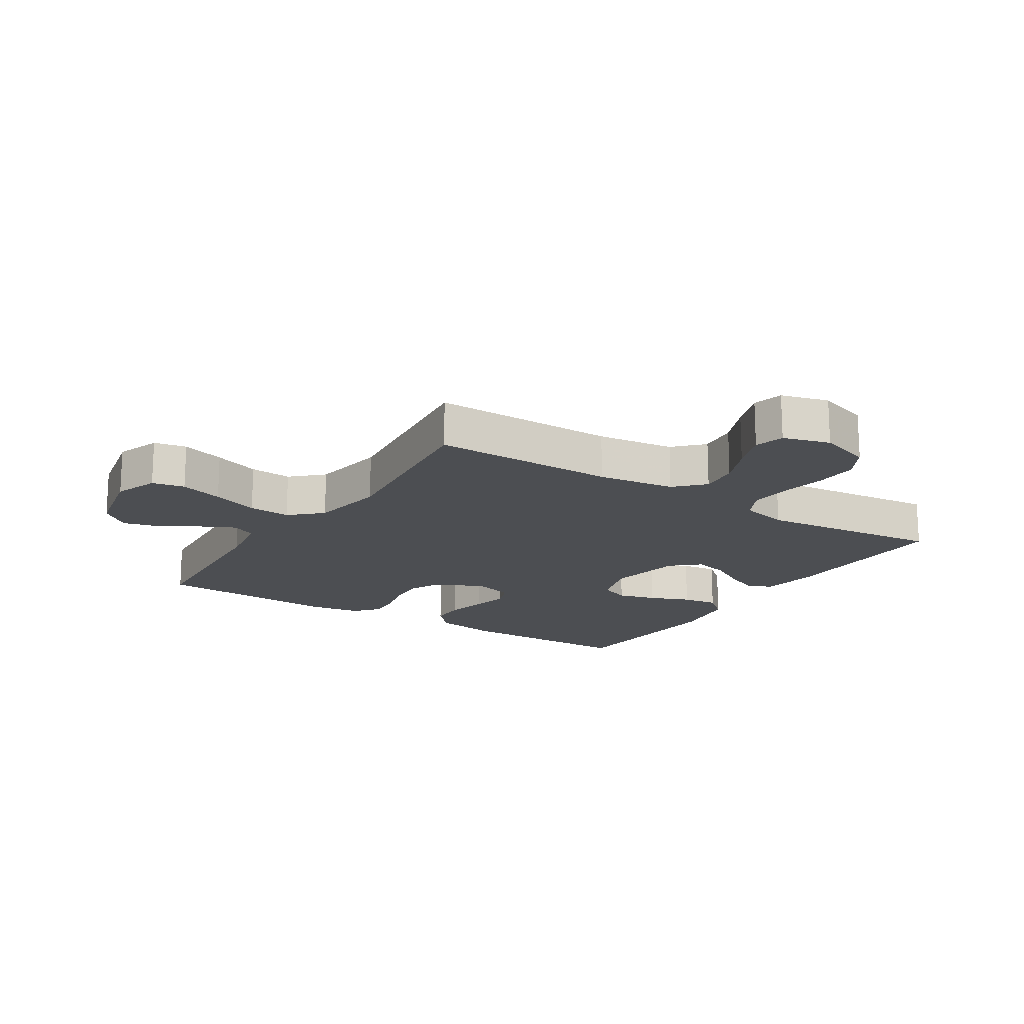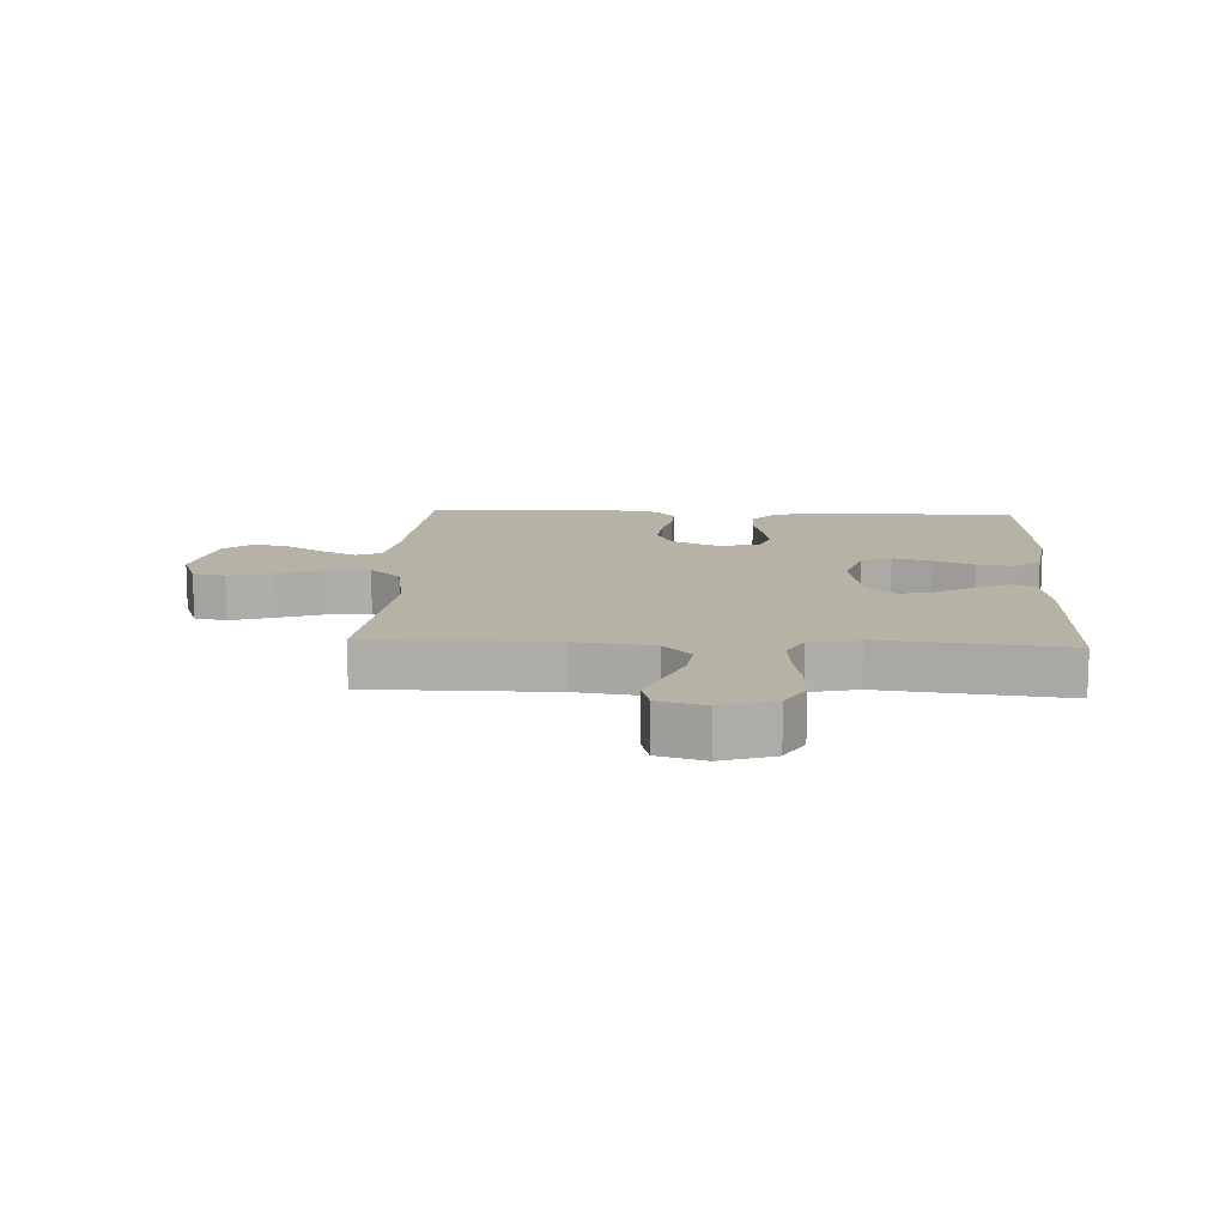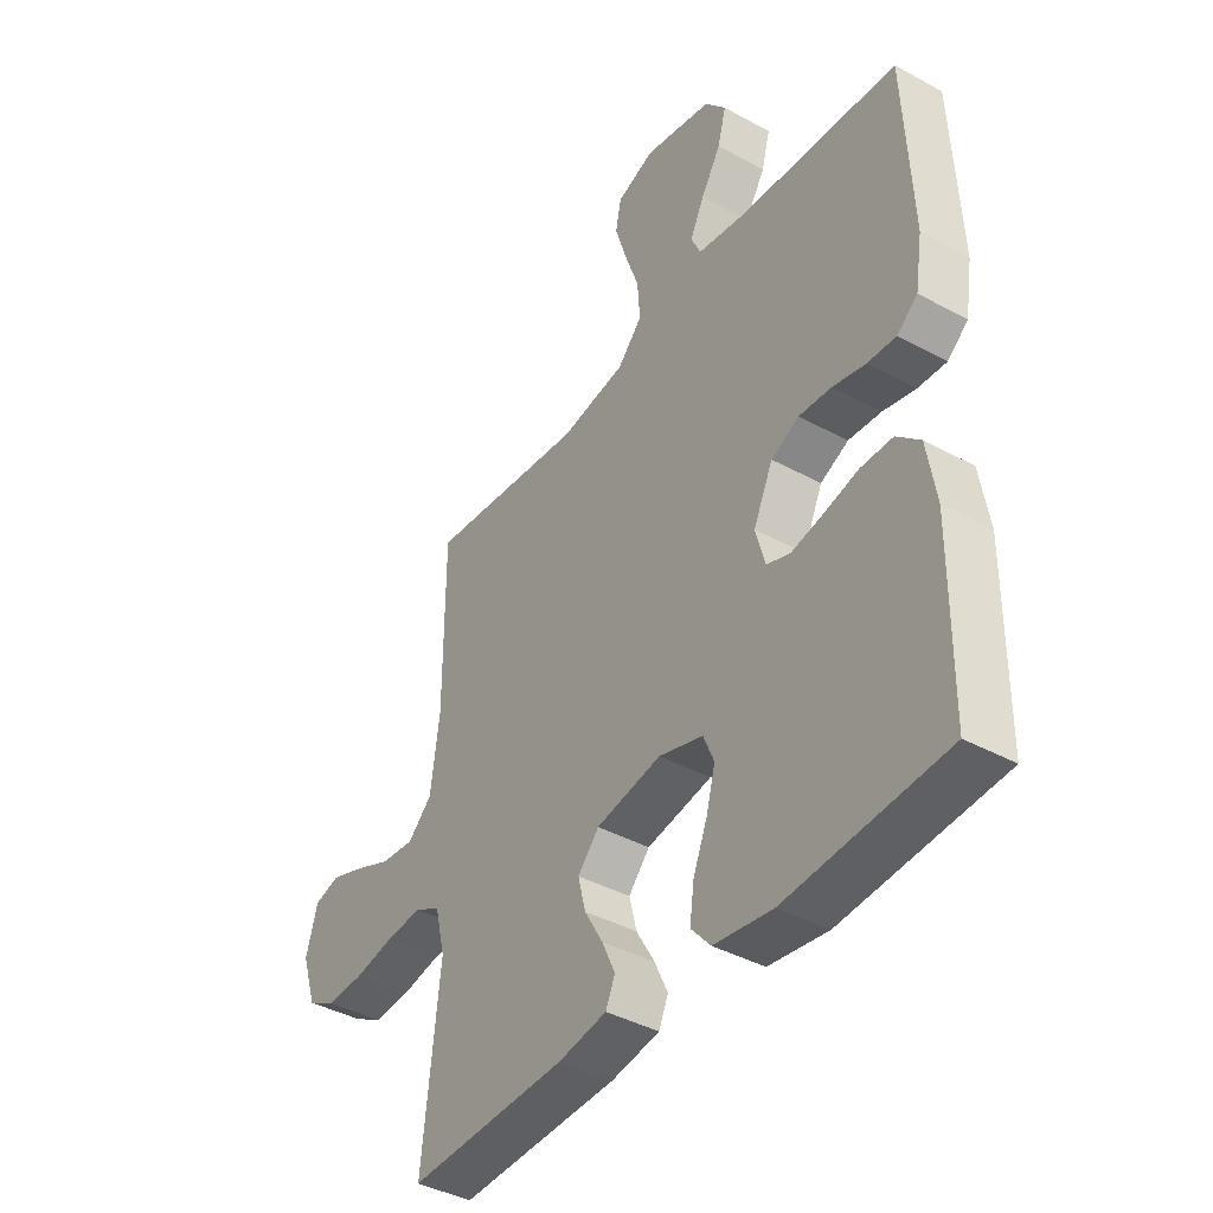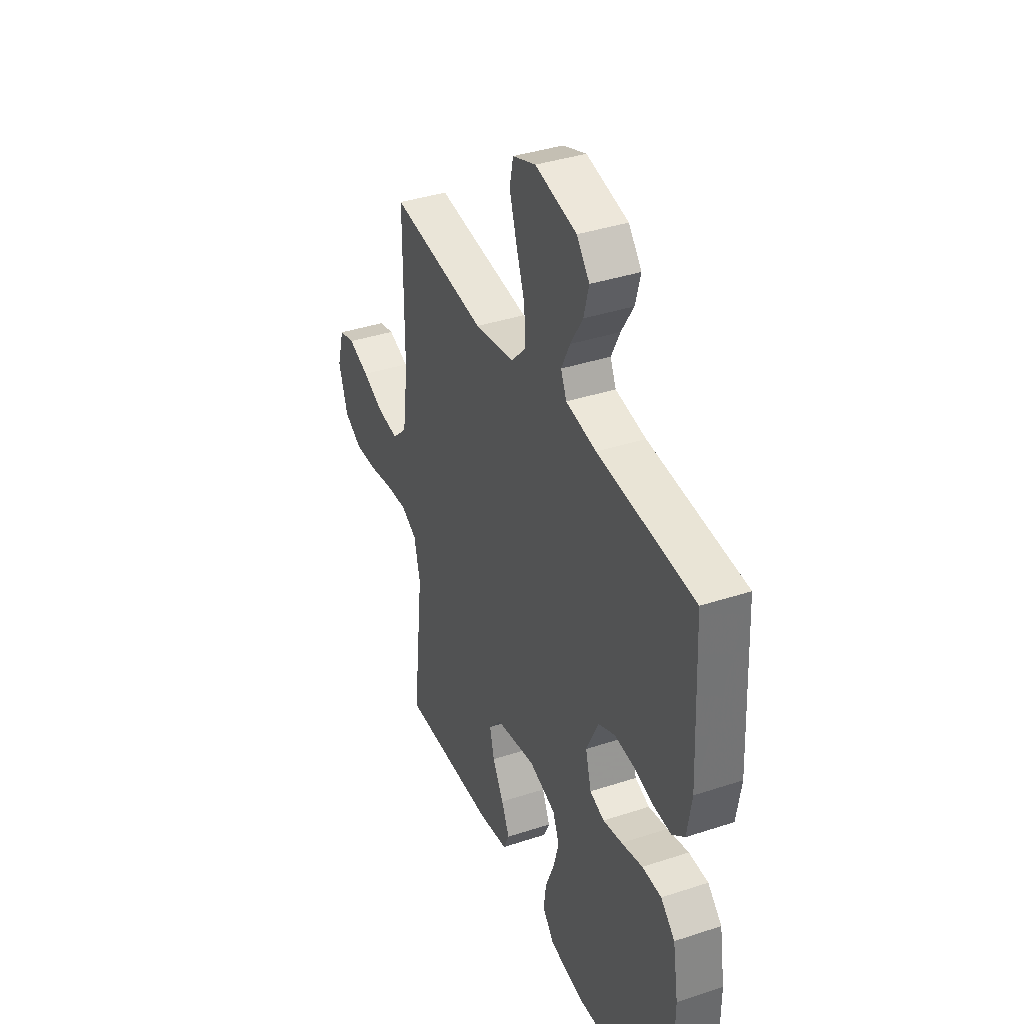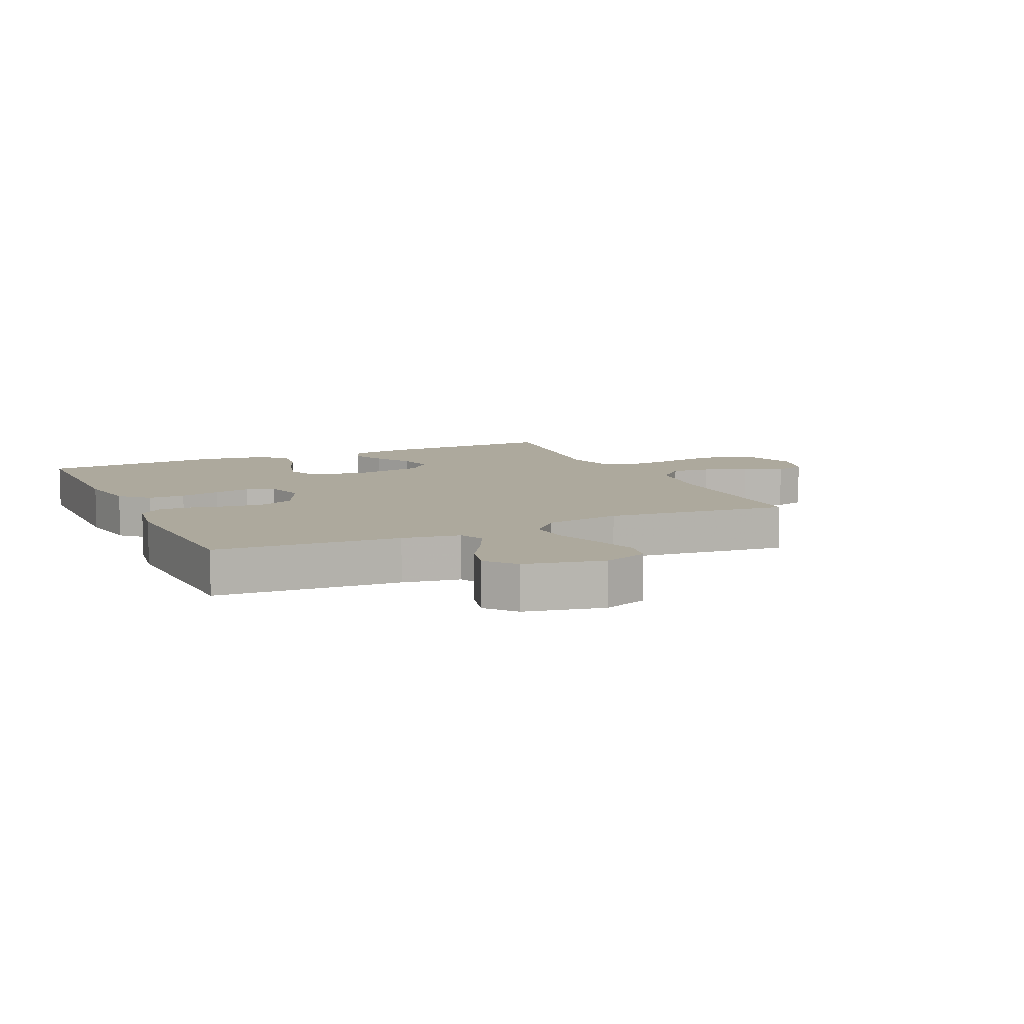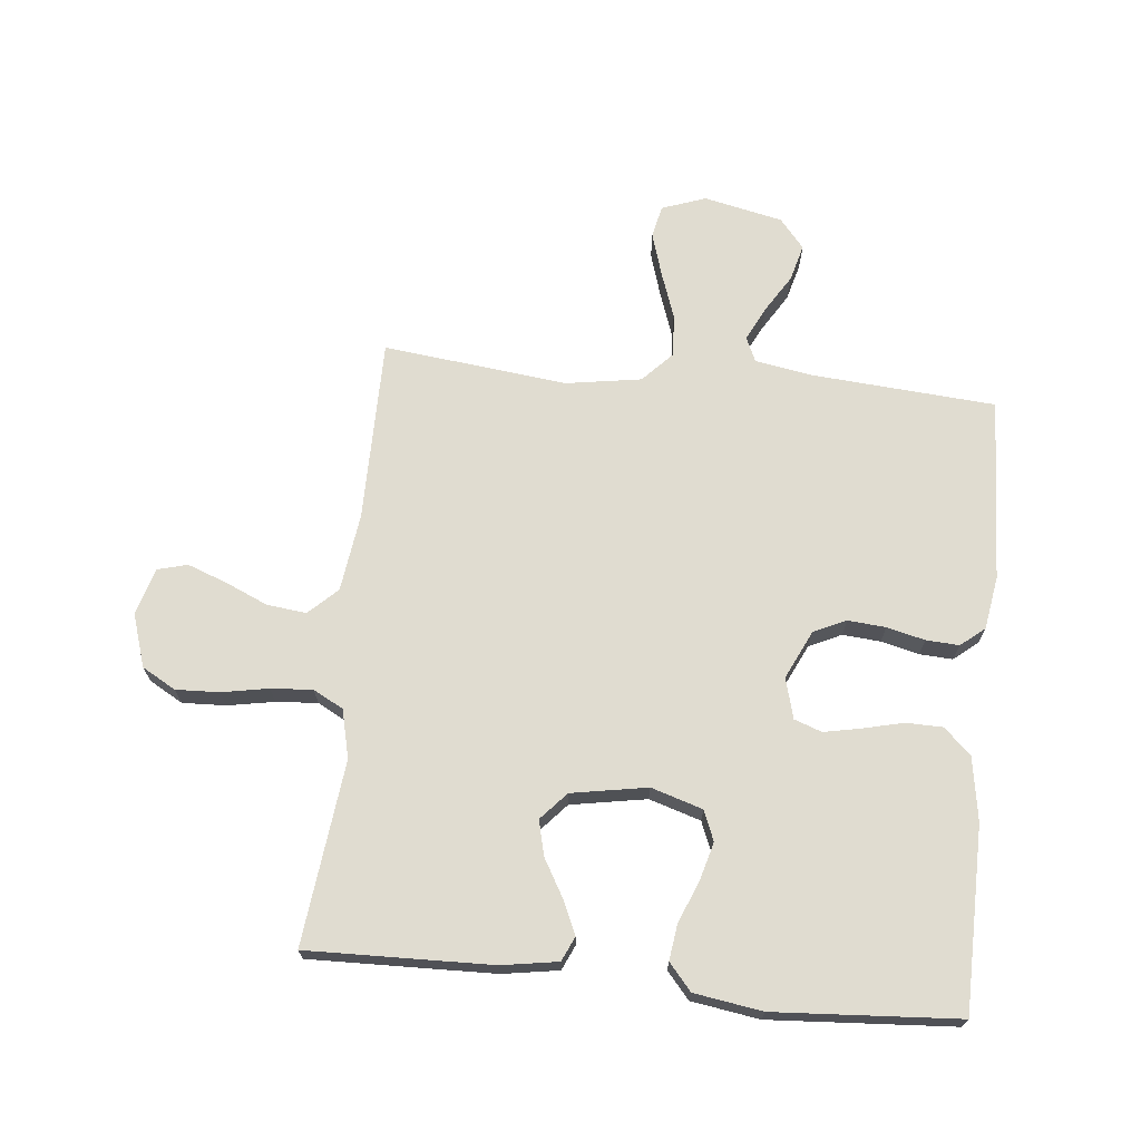
<metadata>
{"format":"obj","ext":"obj","renderer":"f3d","projection":"perspective","resolution":1024,"background":"white","views":[{"elev":-17.0,"azim":57.3,"up":"+Y"},{"elev":12.5,"azim":92.9,"up":"+Y"},{"elev":-40.8,"azim":-123.7,"up":"+Z"},{"elev":38.0,"azim":-112.7,"up":"+Z"},{"elev":8.9,"azim":-24.9,"up":"+Y"},{"elev":69.6,"azim":-174.1,"up":"+Y"}]}
</metadata>
<code>
v 0.5 0.07 -0.5
v 0.2 0.07 -0.492
v 0.108 0.07 -0.477
v 0.09 0.07 -0.437
v 0.115 0.07 -0.382
v 0.15 0.07 -0.321
v 0.164 0.07 -0.264
v 0.124 0.07 -0.219
v 0 0.07 -0.197
v -0.084 0.07 -0.223
v -0.104 0.07 -0.272
v -0.087 0.07 -0.335
v -0.06 0.07 -0.401
v -0.052 0.07 -0.46
v -0.089 0.07 -0.503
v -0.2 0.07 -0.52
v -0.5 0.07 -0.5
v -0.503 0.07 -0.2
v -0.486 0.07 -0.096
v -0.442 0.07 -0.055
v -0.382 0.07 -0.054
v -0.316 0.07 -0.07
v -0.256 0.07 -0.082
v -0.211 0.07 -0.066
v -0.193 0.07 0
v -0.23 0.07 0.079
v -0.283 0.07 0.104
v -0.345 0.07 0.099
v -0.407 0.07 0.084
v -0.461 0.07 0.081
v -0.5 0.07 0.113
v -0.514 0.07 0.2
v -0.5 0.07 0.5
v -0.2 0.07 0.522
v -0.106 0.07 0.538
v -0.088 0.07 0.578
v -0.115 0.07 0.633
v -0.153 0.07 0.695
v -0.169 0.07 0.755
v -0.129 0.07 0.803
v 0 0.07 0.831
v 0.072 0.07 0.805
v 0.083 0.07 0.752
v 0.061 0.07 0.681
v 0.034 0.07 0.605
v 0.029 0.07 0.536
v 0.076 0.07 0.486
v 0.2 0.07 0.466
v 0.5 0.07 0.5
v 0.5 0.07 0.2
v 0.517 0.07 0.073
v 0.563 0.07 0.029
v 0.627 0.07 0.036
v 0.696 0.07 0.066
v 0.761 0.07 0.09
v 0.81 0.07 0.077
v 0.832 0.07 0
v 0.804 0.07 -0.086
v 0.749 0.07 -0.117
v 0.678 0.07 -0.114
v 0.602 0.07 -0.1
v 0.534 0.07 -0.095
v 0.485 0.07 -0.121
v 0.466 0.07 -0.2
v 0.5 0 -0.5
v 0.2 0 -0.492
v 0.108 0 -0.477
v 0.09 0 -0.437
v 0.115 0 -0.382
v 0.15 0 -0.321
v 0.164 0 -0.264
v 0.124 0 -0.219
v 0 0 -0.197
v -0.084 0 -0.223
v -0.104 0 -0.272
v -0.087 0 -0.335
v -0.06 0 -0.401
v -0.052 0 -0.46
v -0.089 0 -0.503
v -0.2 0 -0.52
v -0.5 0 -0.5
v -0.503 0 -0.2
v -0.486 0 -0.096
v -0.442 0 -0.055
v -0.382 0 -0.054
v -0.316 0 -0.07
v -0.256 0 -0.082
v -0.211 0 -0.066
v -0.193 0 0
v -0.23 0 0.079
v -0.283 0 0.104
v -0.345 0 0.099
v -0.407 0 0.084
v -0.461 0 0.081
v -0.5 0 0.113
v -0.514 0 0.2
v -0.5 0 0.5
v -0.2 0 0.522
v -0.106 0 0.538
v -0.088 0 0.578
v -0.115 0 0.633
v -0.153 0 0.695
v -0.169 0 0.755
v -0.129 0 0.803
v 0 0 0.831
v 0.072 0 0.805
v 0.083 0 0.752
v 0.061 0 0.681
v 0.034 0 0.605
v 0.029 0 0.536
v 0.076 0 0.486
v 0.2 0 0.466
v 0.5 0 0.5
v 0.5 0 0.2
v 0.517 0 0.073
v 0.563 0 0.029
v 0.627 0 0.036
v 0.696 0 0.066
v 0.761 0 0.09
v 0.81 0 0.077
v 0.832 0 0
v 0.804 0 -0.086
v 0.749 0 -0.117
v 0.678 0 -0.114
v 0.602 0 -0.1
v 0.534 0 -0.095
v 0.485 0 -0.121
v 0.466 0 -0.2
f 58 59 60 61
f 58 61 62
f 57 58 62
f 56 57 62
f 53 54 55 56
f 53 56 62 63
f 48 49 50
f 47 48 50 51
f 42 43 44 45
f 40 41 42 45
f 40 45 46
f 37 38 39 40
f 36 37 40 46
f 35 36 46 47
f 31 32 33 34
f 28 29 30 31
f 27 28 31 34
f 26 27 34 35
f 19 20 21 22
f 19 22 23
f 18 19 23
f 17 18 23 24
f 15 16 17 24
f 12 13 14 15
f 11 12 15 24
f 3 4 5 6
f 1 2 3 6
f 64 1 6 7
f 63 64 7 8
f 52 53 63 8
f 51 52 8 9
f 47 51 9 10
f 25 26 35 47
f 24 25 47
f 10 11 24 47
f 125 124 123 122
f 126 125 122
f 126 122 121
f 126 121 120
f 120 119 118 117
f 127 126 120 117
f 114 113 112
f 115 114 112 111
f 109 108 107 106
f 109 106 105 104
f 110 109 104
f 104 103 102 101
f 110 104 101 100
f 111 110 100 99
f 98 97 96 95
f 95 94 93 92
f 98 95 92 91
f 99 98 91 90
f 86 85 84 83
f 87 86 83
f 87 83 82
f 88 87 82 81
f 88 81 80 79
f 79 78 77 76
f 88 79 76 75
f 70 69 68 67
f 70 67 66 65
f 71 70 65 128
f 72 71 128 127
f 72 127 117 116
f 73 72 116 115
f 74 73 115 111
f 111 99 90 89
f 111 89 88
f 111 88 75 74
f 1 65 66 2
f 2 66 67 3
f 3 67 68 4
f 4 68 69 5
f 5 69 70 6
f 6 70 71 7
f 7 71 72 8
f 8 72 73 9
f 9 73 74 10
f 10 74 75 11
f 11 75 76 12
f 12 76 77 13
f 13 77 78 14
f 14 78 79 15
f 15 79 80 16
f 16 80 81 17
f 17 81 82 18
f 18 82 83 19
f 19 83 84 20
f 20 84 85 21
f 21 85 86 22
f 22 86 87 23
f 23 87 88 24
f 24 88 89 25
f 25 89 90 26
f 26 90 91 27
f 27 91 92 28
f 28 92 93 29
f 29 93 94 30
f 30 94 95 31
f 31 95 96 32
f 32 96 97 33
f 33 97 98 34
f 34 98 99 35
f 35 99 100 36
f 36 100 101 37
f 37 101 102 38
f 38 102 103 39
f 39 103 104 40
f 40 104 105 41
f 41 105 106 42
f 42 106 107 43
f 43 107 108 44
f 44 108 109 45
f 45 109 110 46
f 46 110 111 47
f 47 111 112 48
f 48 112 113 49
f 49 113 114 50
f 50 114 115 51
f 51 115 116 52
f 52 116 117 53
f 53 117 118 54
f 54 118 119 55
f 55 119 120 56
f 56 120 121 57
f 57 121 122 58
f 58 122 123 59
f 59 123 124 60
f 60 124 125 61
f 61 125 126 62
f 62 126 127 63
f 63 127 128 64
f 64 128 65 1

</code>
